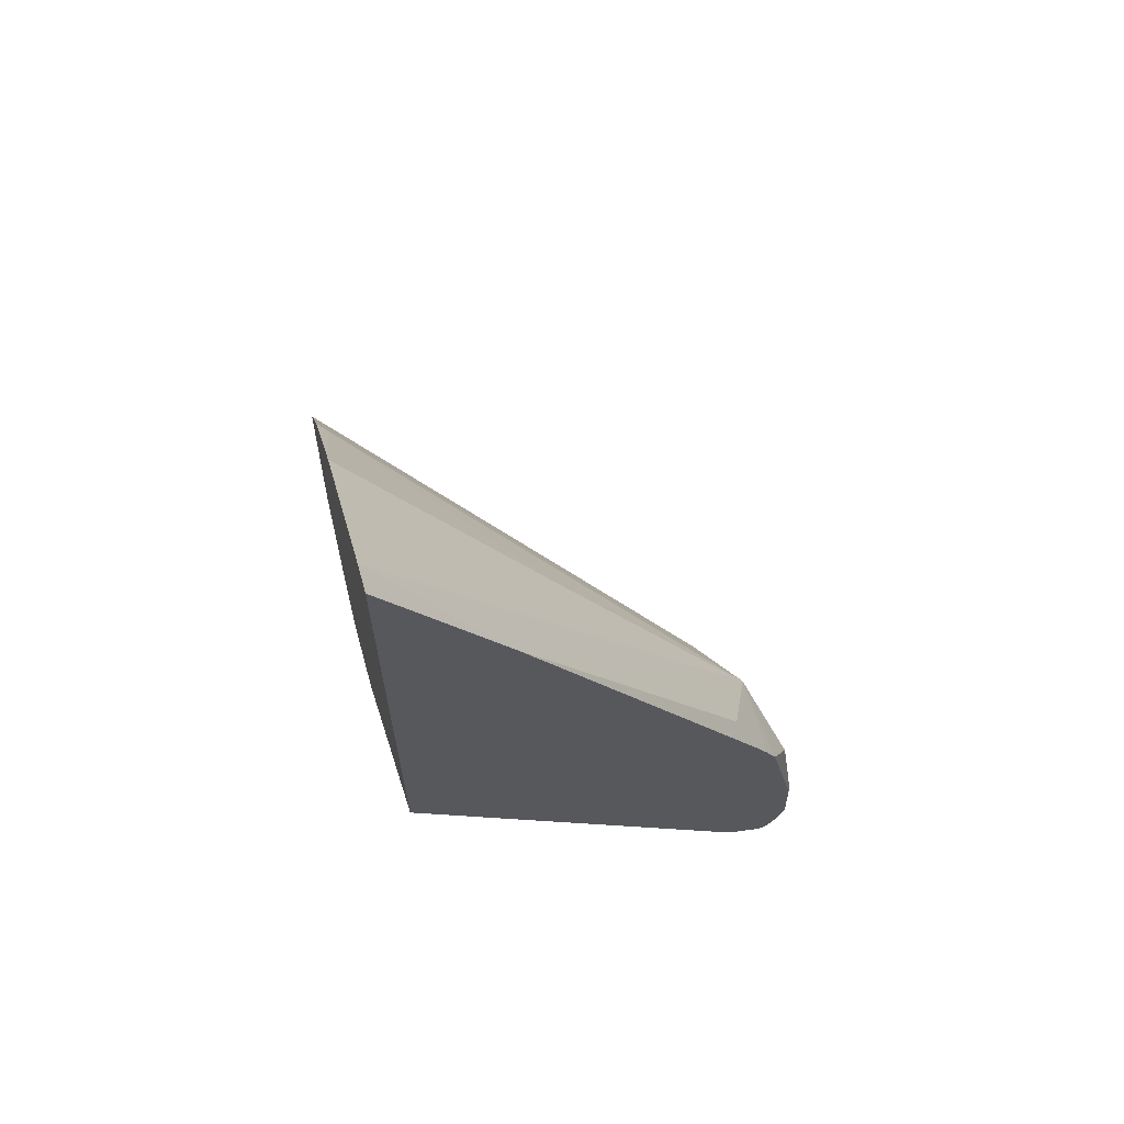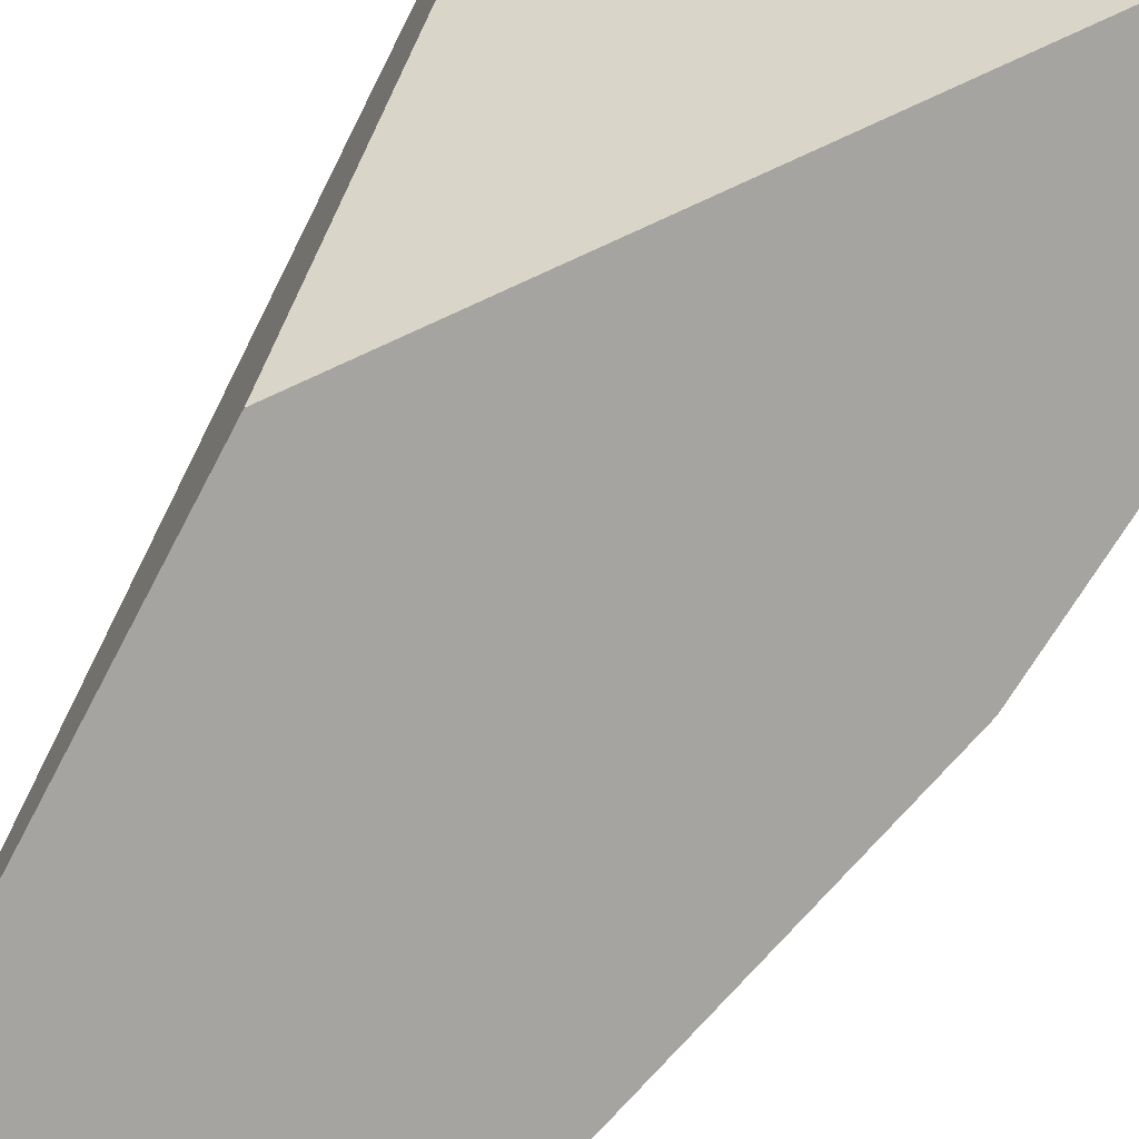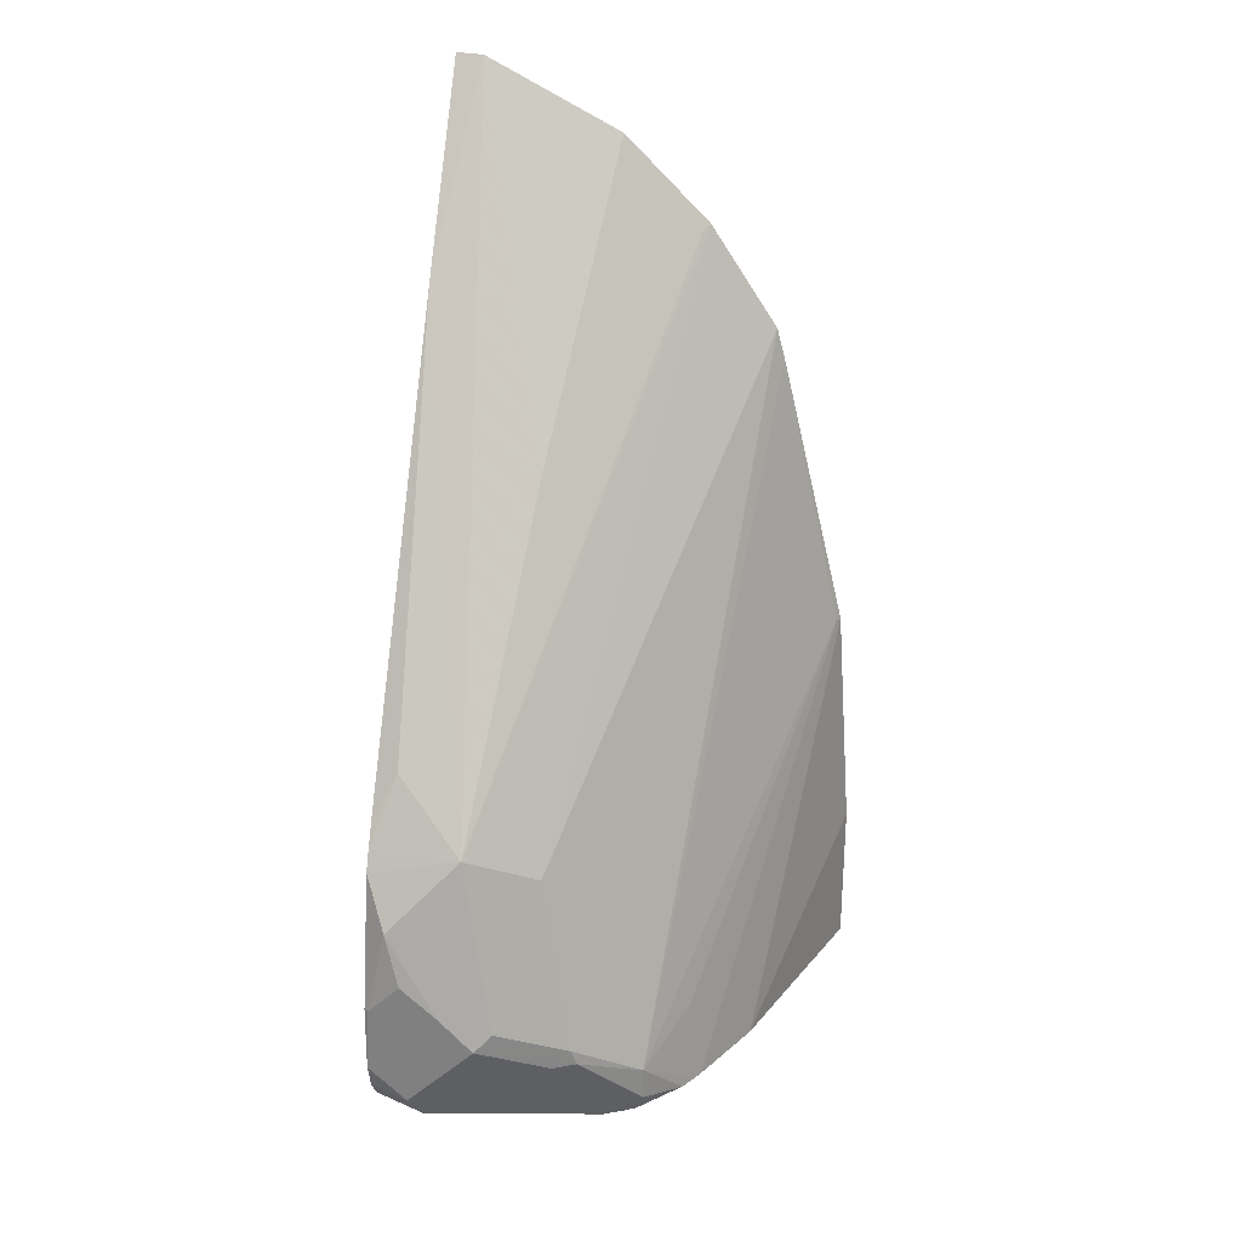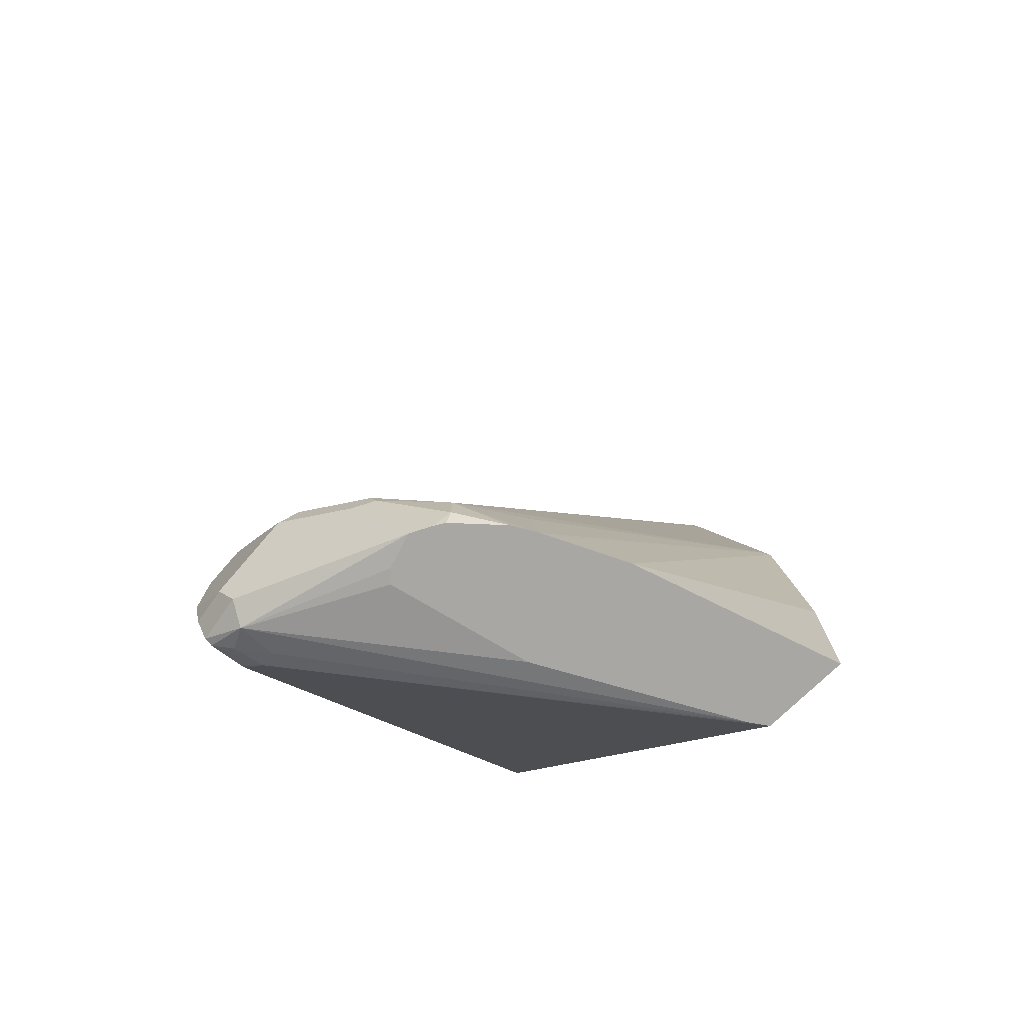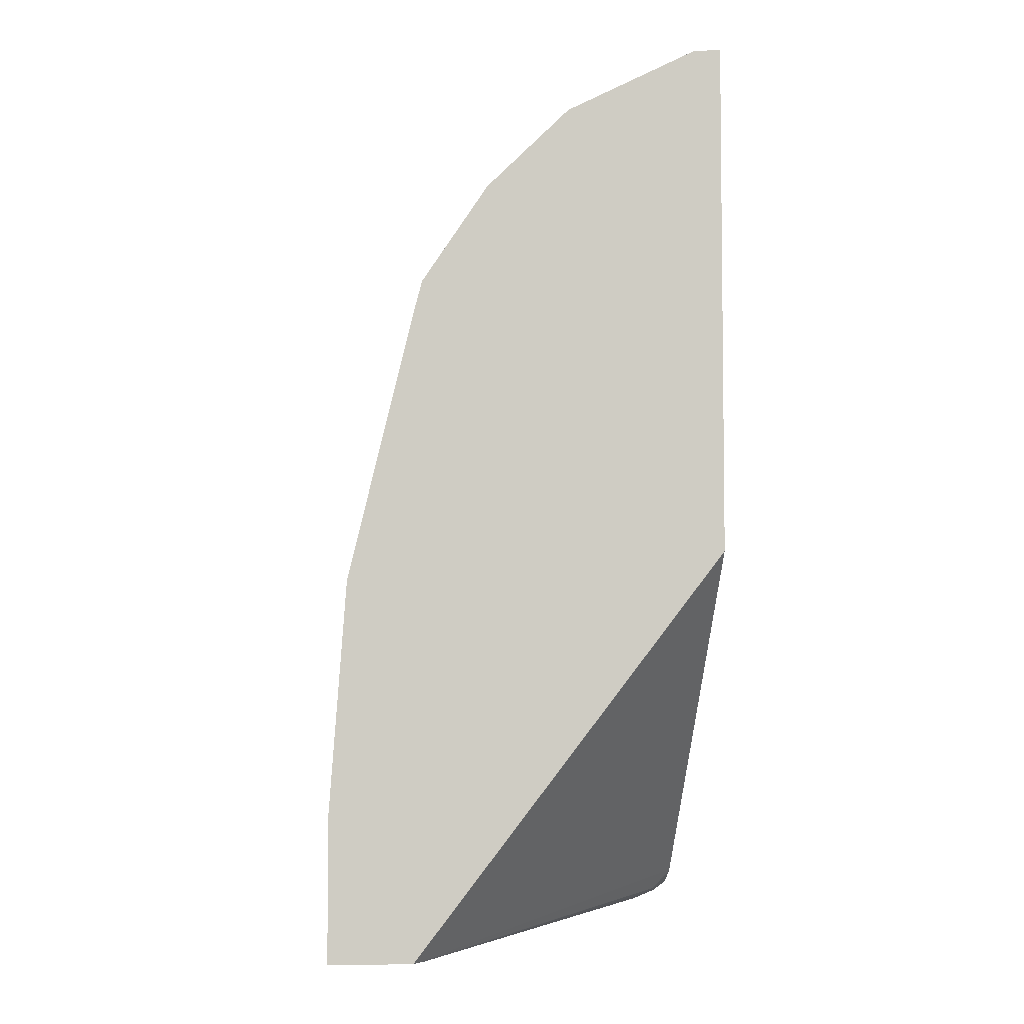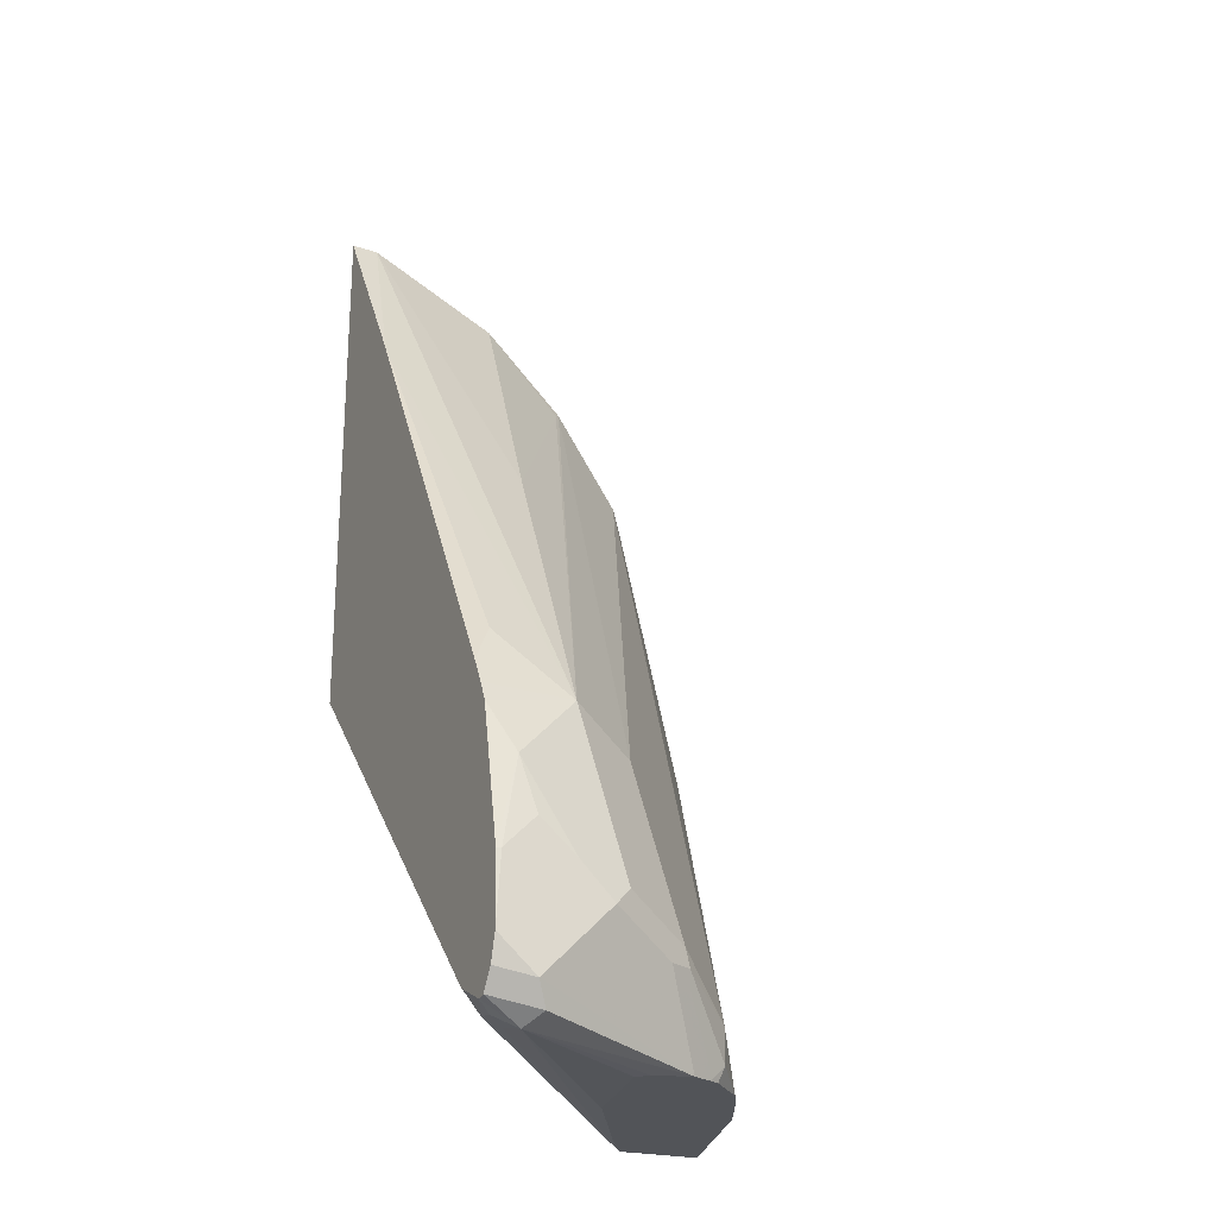
<metadata>
{"format":"obj","ext":"obj","renderer":"f3d","projection":"perspective","resolution":1024,"background":"white","views":[{"elev":64.4,"azim":74.3,"up":"+Z"},{"elev":-73.2,"azim":152.3,"up":"+Y"},{"elev":27.7,"azim":-168.5,"up":"+Z"},{"elev":-74.8,"azim":-135.7,"up":"+Z"},{"elev":-4.7,"azim":-4.7,"up":"+Z"},{"elev":-23.0,"azim":154.1,"up":"+Z"}]}
</metadata>
<code>
v 0.02027 0.3246 -0.2232
v 0.04318 0.3119 -0.2308
v 0.01351 0.3178 -0.2367
v -0.08561 0.2796 -0.2524
v -0.06764 0.2976 -0.2164
v -0.02031 0.3246 -0.1826
v 0.04318 0.3246 -0.2029
v 0.04318 0.32 -0.2186
v 0.04318 0.3069 -0.232
v 0.02027 0.3043 -0.2435
v -0.07224 0.2751 -0.2524
v -0.09019 0.2773 -0.2524
v -0.0761 0.2942 -0.213
v -0.0744 0.2976 -0.2029
v -0.06088 0.3043 -0.2029
v -0.09467 0.2773 -0.2435
v -6.01e-06 0.3246 -0.1623
v -0.04736 0.3111 -0.1826
v -0.03044 0.3195 -0.1724
v -0.01017 0.2992 -0.07096
v 0.04057 0.3246 -0.1623
v 0.04318 0.3233 -0.1627
v 0.04318 0.2866 -0.2232
v 0.03043 0.279 -0.2333
v 0.03381 0.2976 -0.2367
v 0.02027 0.2815 -0.2384
v -0.1424 0.07361 -0.2524
v -0.08053 0.1829 -0.2524
v -0.05846 0.2661 -0.2524
v -0.06498 0.2727 -0.2524
v -0.09776 0.2735 -0.2524
v -0.1082 0.2705 -0.2435
v -0.1082 0.2705 -0.2232
v -0.07102 0.2992 -0.1927
v 0.03043 0.3195 -0.1115
v 0.02173 0.3246 -0.1435
v -0.1056 0.06333 0.2272
v -0.1014 0.06849 0.2232
v -0.03044 0.1775 0.1115
v 0.02684 0.06333 0.318
v 0.04318 0.1351 0.2054
v 0.03043 0.279 -0.03038
v 0.04318 0.2994 -0.06934
v 0.04318 0.3053 -0.08113
v -0.05074 0.279 -0.09125
v 0.04318 0.2849 -0.2223
v 0.04318 0.2827 -0.2205
v -0.1498 0.06333 -0.2524
v -0.1041 0.2698 -0.2524
v -0.1275 0.245 -0.2524
v -0.1325 0.2369 -0.2524
v -0.1362 0.2305 -0.2524
v -0.1285 0.2299 -0.2029
v -0.1893 0.06765 -0.02026
v -0.1509 0.06333 0.1484
v -0.1461 0.06333 0.1664
v -0.05431 0.06333 0.2774
v 0.04318 0.06333 0.3186
v 0.04318 0.2908 -0.05408
v 0.04318 0.06333 -0.001202
v -0.2017 0.06333 -0.2524
v -0.1392 0.2246 -0.2524
v -0.1915 0.06333 -0.02026
v -0.1565 0.19 -0.2524
v -0.1595 0.184 -0.2524
v -0.2017 0.06333 -0.1623
f 31 49 32
f 21 36 35
f 21 35 22
f 22 35 44
f 23 46 24
f 24 48 27
f 24 46 47
f 32 49 50
f 24 47 48
f 20 45 37
f 24 27 26
f 24 26 25
f 20 44 35
f 17 20 35
f 20 42 43
f 20 41 42
f 20 40 41
f 20 39 40
f 20 38 39
f 20 37 38
f 19 45 20
f 19 34 45
f 18 34 19
f 17 35 36
f 16 31 32
f 14 33 34
f 32 50 33
f 14 34 18
f 20 43 44
f 33 50 51
f 52 62 54
f 33 52 53
f 63 65 66
f 14 32 33
f 63 64 65
f 61 66 65
f 54 64 63
f 54 62 64
f 54 63 55
f 52 54 53
f 47 60 48
f 42 59 43
f 41 59 42
f 40 58 41
f 39 57 40
f 38 57 39
f 37 40 57
f 37 58 40
f 37 60 58
f 37 48 60
f 37 61 48
f 37 66 61
f 37 63 66
f 37 55 63
f 37 56 55
f 37 57 38
f 34 56 45
f 33 56 34
f 33 55 56
f 33 54 55
f 33 53 54
f 33 51 52
f 14 16 32
f 37 45 56
f 12 31 16
f 4 29 28
f 4 30 29
f 4 11 30
f 4 10 11
f 3 10 4
f 2 23 9
f 2 46 23
f 2 47 46
f 2 60 47
f 2 58 60
f 2 41 58
f 2 59 41
f 2 43 59
f 2 44 43
f 2 7 22
f 2 8 7
f 2 10 3
f 2 9 10
f 1 8 2
f 1 7 8
f 1 21 7
f 1 36 21
f 1 17 36
f 1 6 17
f 1 5 6
f 1 4 5
f 1 3 4
f 1 2 3
f 13 16 14
f 4 28 27
f 4 27 48
f 2 22 44
f 4 61 65
f 10 30 11
f 4 48 61
f 10 29 30
f 10 28 29
f 10 27 28
f 10 26 27
f 10 25 26
f 9 25 10
f 9 23 24
f 7 21 22
f 6 20 17
f 6 19 20
f 6 18 19
f 6 14 18
f 6 15 14
f 9 24 25
f 5 16 13
f 4 64 62
f 4 62 52
f 4 52 51
f 4 51 50
f 4 65 64
f 4 49 31
f 4 50 49
f 4 12 5
f 5 13 14
f 5 14 15
f 5 15 6
f 5 12 16
f 4 31 12

</code>
